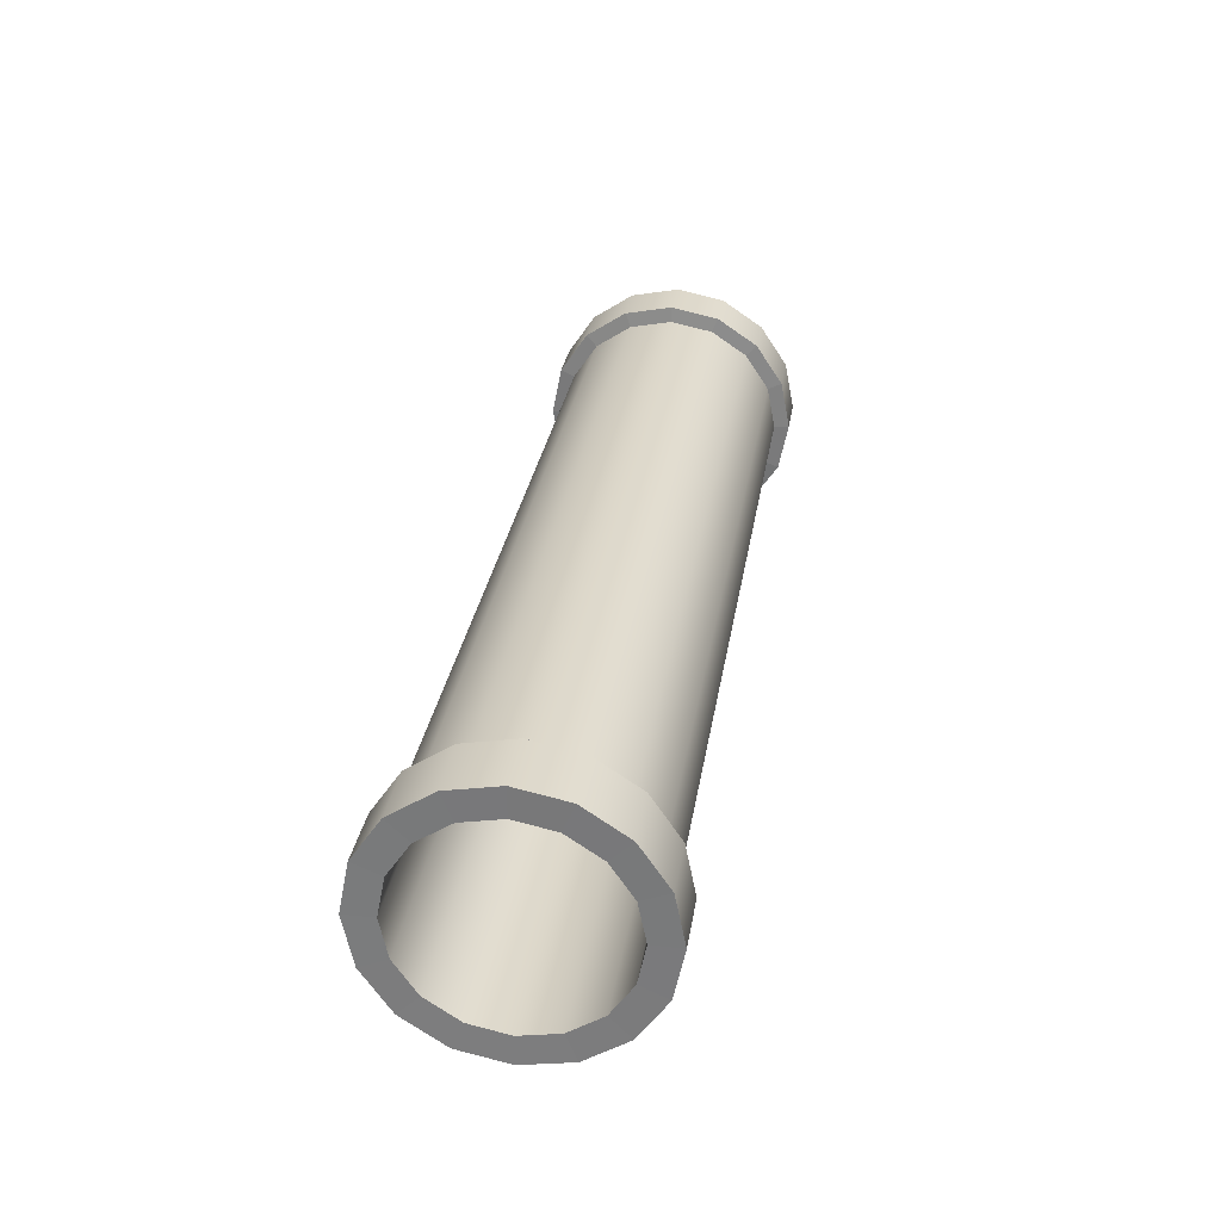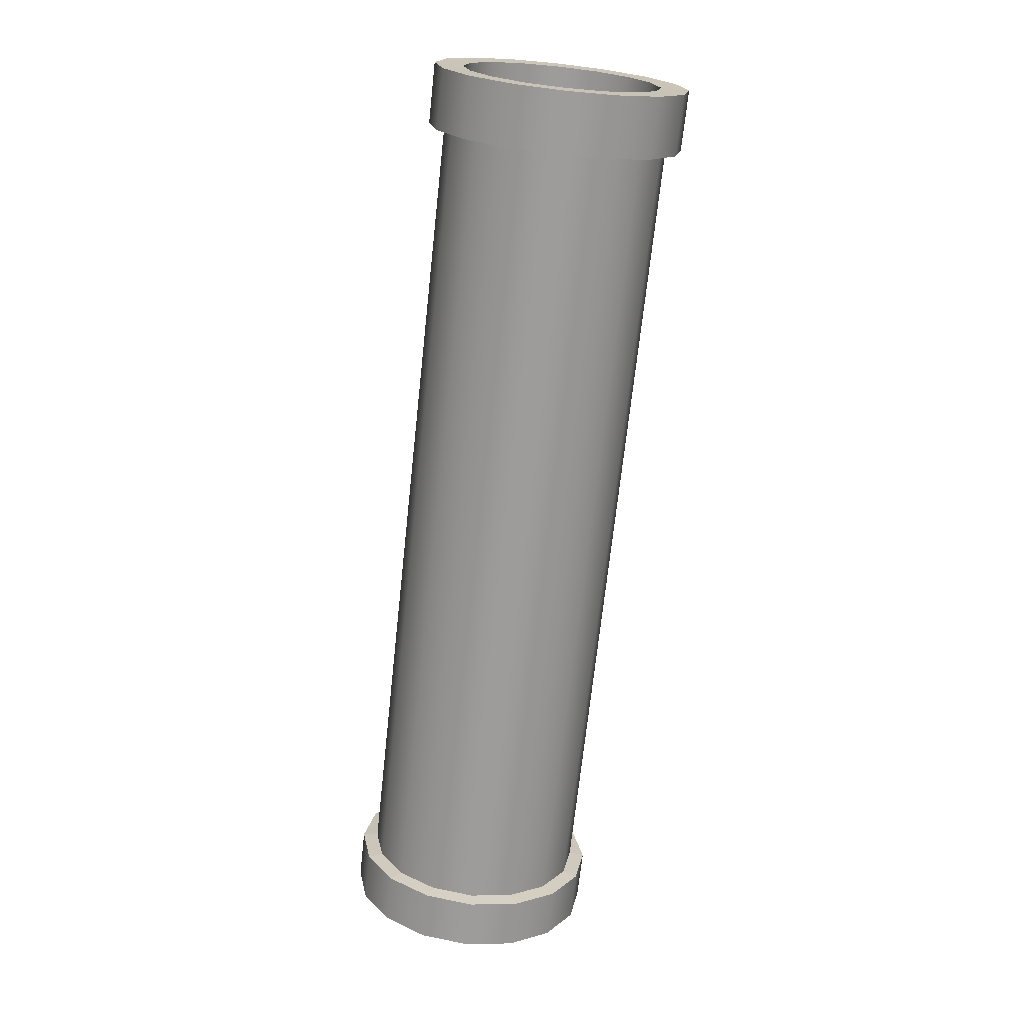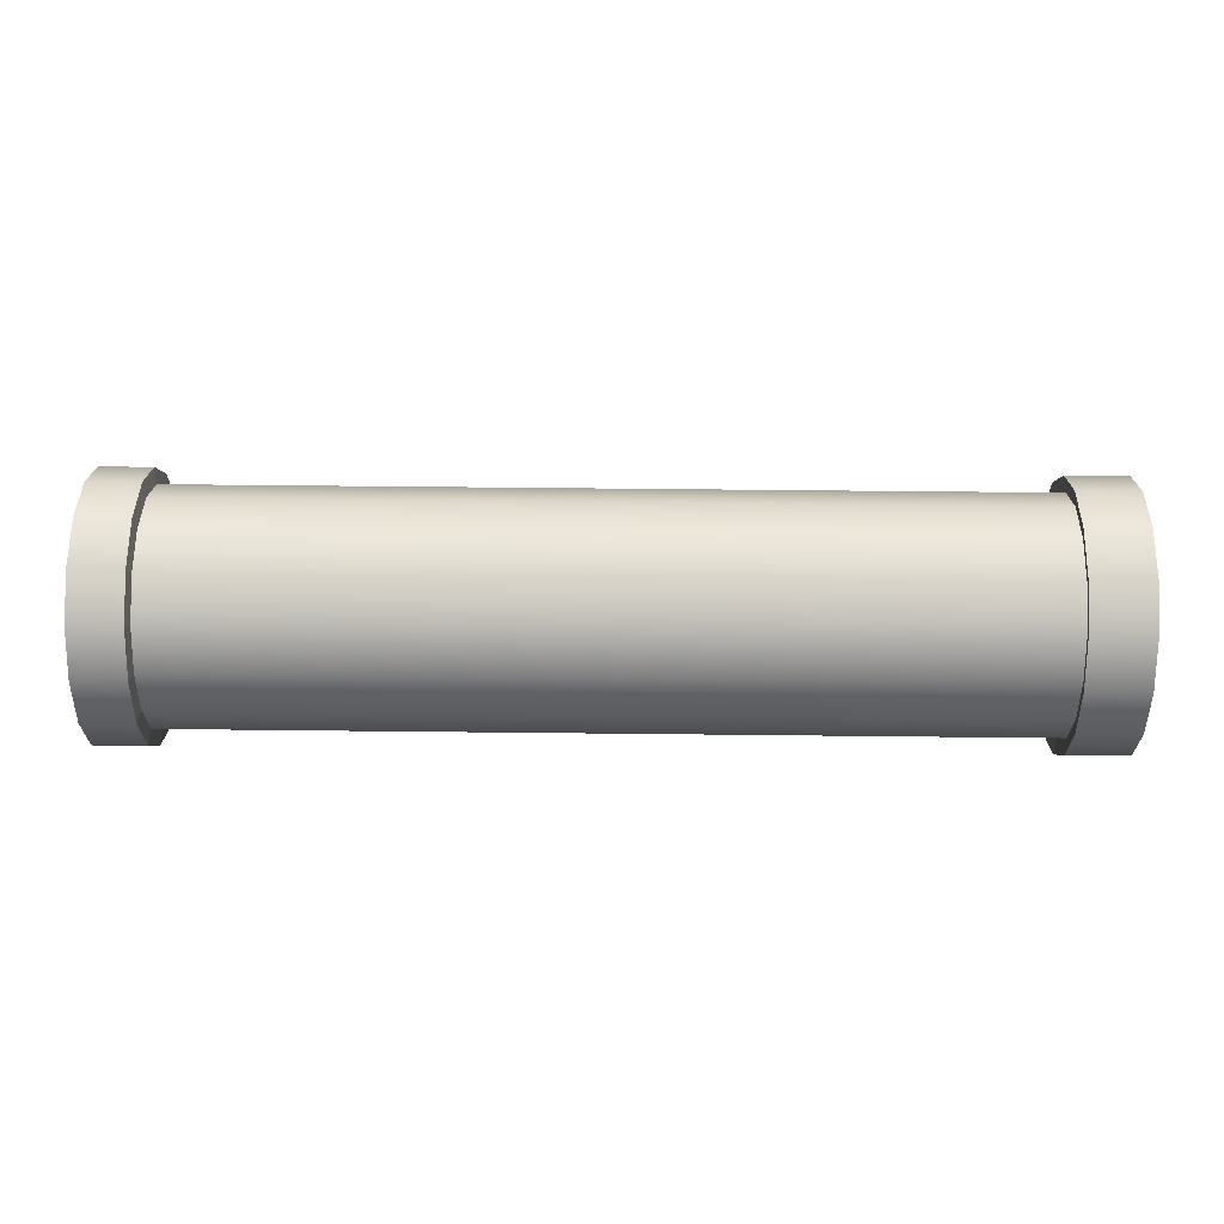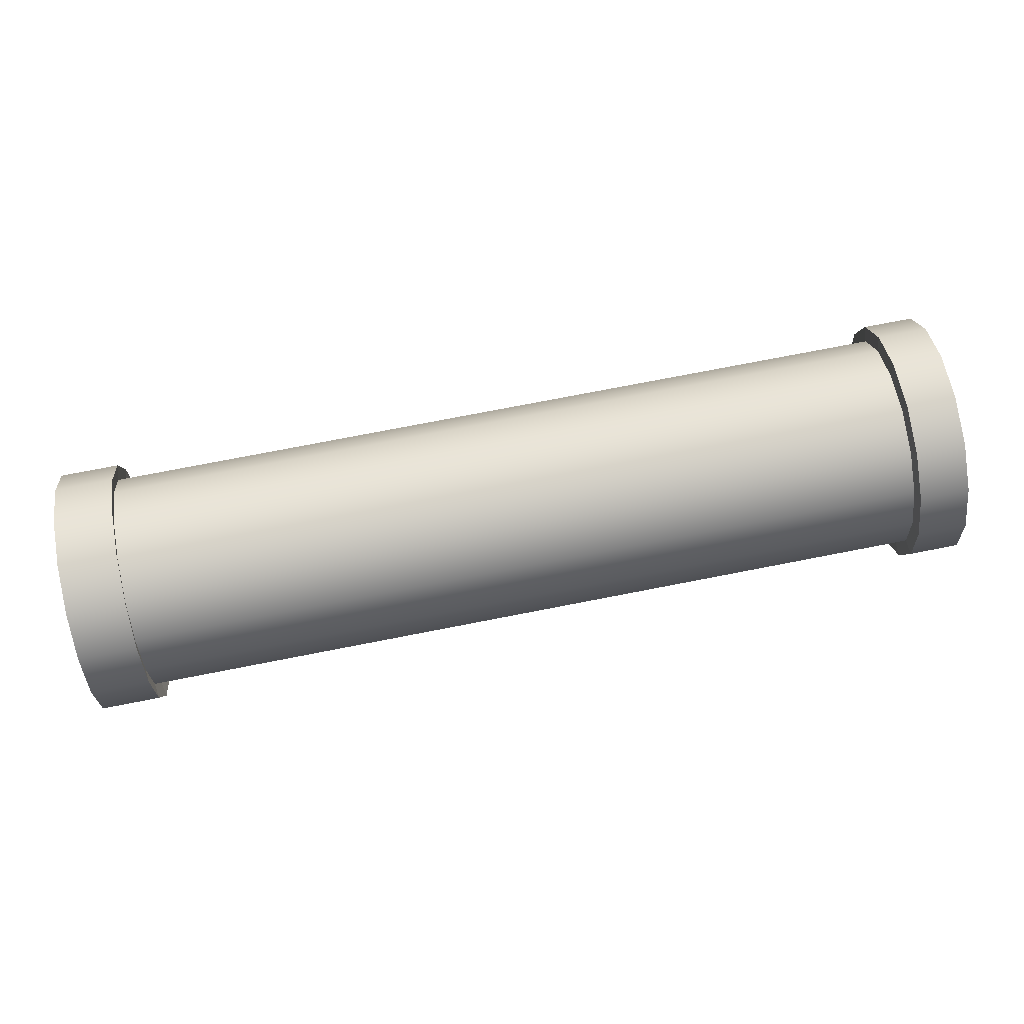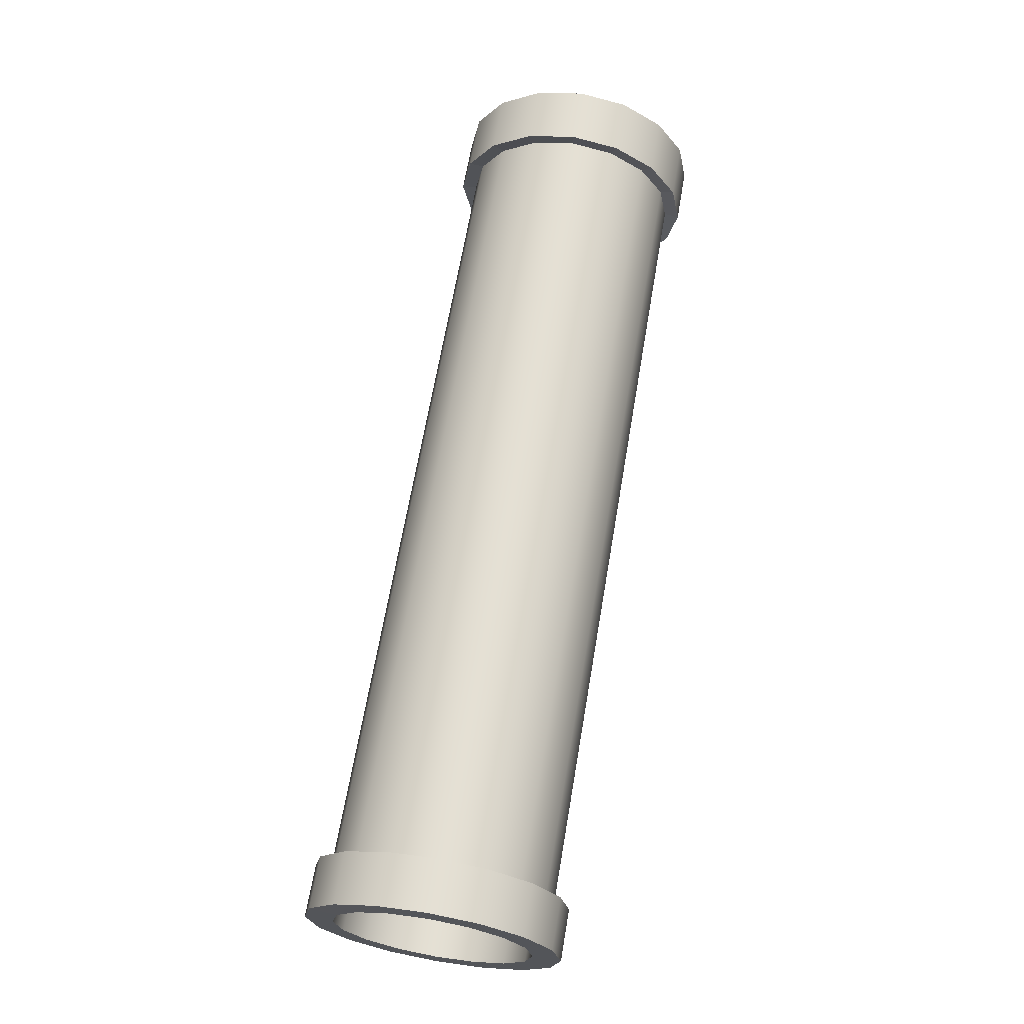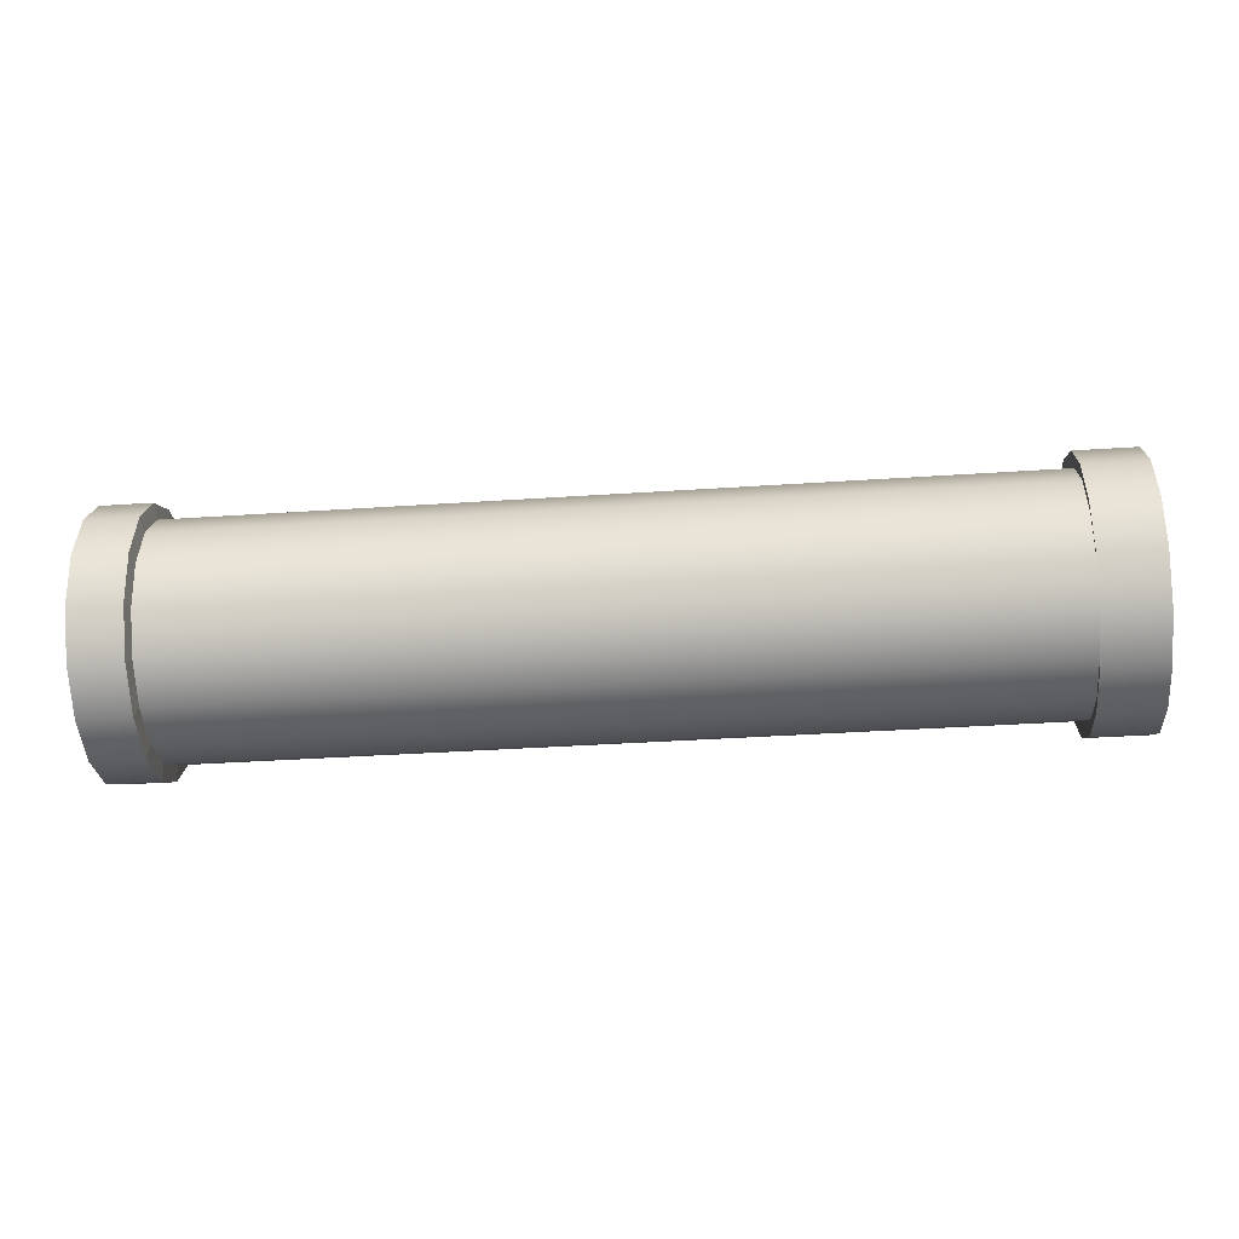
<metadata>
{"format":"obj","ext":"obj","renderer":"f3d","projection":"perspective","resolution":1024,"background":"white","views":[{"elev":30.3,"azim":-81.1,"up":"+Z"},{"elev":-70.3,"azim":-96.2,"up":"+Y"},{"elev":52.9,"azim":-179.3,"up":"+Y"},{"elev":75.6,"azim":-11.0,"up":"+Y"},{"elev":66.1,"azim":99.7,"up":"+Y"},{"elev":-38.7,"azim":-175.2,"up":"+Z"}]}
</metadata>
<code>
g default
v 84.57 62.15 168.2
v 84.57 77.59 178.5
v 84.57 87.9 194
v 84.57 91.52 212.2
v 84.57 87.9 230.4
v 84.57 77.59 245.8
v 84.57 62.15 256.1
v 84.57 43.95 259.8
v 84.57 25.75 256.1
v 84.57 10.31 245.8
v 84.57 0.001947 230.4
v 84.57 -3.619 212.2
v 84.57 0.001907 194
v 84.57 10.31 178.5
v 84.57 25.75 168.2
v 84.57 43.95 164.6
v -262.1 62.15 168.2
v -262.1 77.58 178.6
v -262.1 87.88 194
v -262.1 91.5 212.2
v -262.1 87.88 230.4
v -262.1 77.58 245.8
v -262.1 62.15 256.1
v -262.1 43.95 259.7
v -262.1 25.75 256.1
v -262.1 10.32 245.8
v -262.1 0.01554 230.4
v -262.1 -3.604 212.2
v -262.1 0.01558 194
v -262.1 10.32 178.6
v -262.1 25.75 168.2
v -262.1 43.95 164.6
v 85.29 64.66 162.2
v 85.29 82.22 173.9
v 106.8 82.22 173.9
v 106.8 64.66 162.2
v 85.29 93.95 191.5
v 106.8 93.95 191.5
v 85.29 98.07 212.2
v 106.8 98.07 212.2
v 85.29 93.95 232.9
v 106.8 93.95 232.9
v 85.29 82.22 250.5
v 106.8 82.22 250.5
v 85.29 64.66 262.2
v 106.8 64.66 262.2
v 85.29 43.95 266.3
v 106.8 43.95 266.3
v 85.29 23.24 262.2
v 106.8 23.24 262.2
v 85.29 5.681 250.5
v 106.8 5.681 250.5
v 85.29 -6.051 232.9
v 106.8 -6.051 232.9
v 85.29 -10.17 212.2
v 106.8 -10.17 212.2
v 85.29 -6.051 191.5
v 106.8 -6.051 191.5
v 85.29 5.681 173.9
v 106.8 5.681 173.9
v 85.29 23.24 162.2
v 106.8 23.24 162.2
v 85.29 43.95 158.1
v 106.8 43.95 158.1
v -261.1 64.65 162.2
v -261.1 82.2 173.9
v -286.3 64.65 162.2
v -286.3 82.2 173.9
v -261.1 93.93 191.5
v -286.3 93.93 191.5
v -261.1 98.05 212.2
v -286.3 98.05 212.2
v -261.1 93.93 232.9
v -286.3 93.93 232.9
v -261.1 82.2 250.4
v -286.3 82.2 250.4
v -261.1 64.65 262.2
v -286.3 64.65 262.2
v -261.1 43.95 266.3
v -286.3 43.95 266.3
v -261.1 23.25 262.2
v -286.3 23.25 262.2
v -261.1 5.696 250.4
v -286.3 5.696 250.4
v -261.1 -6.031 232.9
v -286.3 -6.031 232.9
v -261.1 -10.15 212.2
v -286.3 -10.15 212.2
v -261.1 -6.031 191.5
v -286.3 -6.031 191.5
v -261.1 5.696 173.9
v -286.3 5.696 173.9
v -261.1 23.25 162.2
v -286.3 23.25 162.2
v -261.1 43.95 158.1
v -286.3 43.95 158.1
v 62.59 43.95 164.6
v 62.59 25.75 168.2
v 62.59 10.31 178.5
v 62.59 0.003766 194
v 62.59 -3.617 212.2
v 62.59 0.003766 230.4
v 62.59 10.31 245.8
v 62.59 25.75 256.1
v 62.59 43.95 259.7
v 62.59 62.15 256.1
v 62.59 77.58 245.8
v 62.59 87.9 230.4
v 62.59 91.52 212.2
v 62.59 87.9 194
v 62.59 77.58 178.5
v 62.59 62.15 168.2
v -13.71 43.95 164.6
v -13.71 25.75 168.2
v -13.71 10.32 178.5
v -13.71 0.00736 194
v -13.71 -3.613 212.2
v -13.71 0.00736 230.4
v -13.71 10.32 245.8
v -13.71 25.75 256.1
v -13.71 43.95 259.7
v -13.71 62.15 256.1
v -13.71 77.58 245.8
v -13.71 87.89 230.4
v -13.71 91.51 212.2
v -13.71 87.89 194
v -13.71 77.58 178.5
v -13.71 62.15 168.2
v -90.02 43.95 164.6
v -90.02 25.75 168.2
v -90.02 10.32 178.6
v -90.02 0.01096 194
v -90.02 -3.609 212.2
v -90.02 0.01096 230.4
v -90.02 10.32 245.8
v -90.02 25.75 256.1
v -90.02 43.95 259.7
v -90.02 62.15 256.1
v -90.02 77.58 245.8
v -90.02 87.89 230.4
v -90.02 91.51 212.2
v -90.02 87.89 194
v -90.02 77.58 178.6
v -90.02 62.15 168.2
v -165.9 43.95 164.6
v -165.9 25.75 168.2
v -165.9 10.32 178.6
v -165.9 0.01455 194
v -165.9 -3.605 212.2
v -165.9 0.01455 230.4
v -165.9 10.32 245.8
v -165.9 25.75 256.1
v -165.9 43.95 259.7
v -165.9 62.15 256.1
v -165.9 77.58 245.8
v -165.9 87.88 230.4
v -165.9 91.5 212.2
v -165.9 87.88 194
v -165.9 77.58 178.6
v -165.9 62.15 168.2
v -242.2 43.95 164.6
v -242.2 25.75 168.2
v -242.2 10.32 178.6
v -242.2 0.01538 194
v -242.2 -3.605 212.2
v -242.2 0.01533 230.4
v -242.2 10.32 245.8
v -242.2 25.75 256.1
v -242.2 43.95 259.7
v -242.2 62.15 256.1
v -242.2 77.58 245.8
v -242.2 87.88 230.4
v -242.2 91.5 212.2
v -242.2 87.88 194
v -242.2 77.58 178.6
v -242.2 62.15 168.2
v 24.44 43.95 164.6
v 24.44 25.75 168.2
v 24.44 10.32 178.5
v 24.44 0.005833 194
v 24.44 -3.615 212.2
v 24.44 0.005791 230.4
v 24.44 10.32 245.8
v 24.44 25.75 256.1
v 24.44 43.95 259.7
v 24.44 62.15 256.1
v 24.44 77.58 245.8
v 24.44 87.89 230.4
v 24.44 91.51 212.2
v 24.44 87.89 194
v 24.44 77.58 178.5
v 24.44 62.15 168.2
v -51.87 43.95 164.6
v -51.87 25.75 168.2
v -51.87 10.32 178.6
v -51.87 0.009096 194
v -51.87 -3.611 212.2
v -51.87 0.009137 230.4
v -51.87 10.32 245.8
v -51.87 25.75 256.1
v -51.87 43.95 259.7
v -51.87 62.15 256.1
v -51.87 77.58 245.8
v -51.87 87.89 230.4
v -51.87 91.51 212.2
v -51.87 87.89 194
v -51.87 77.58 178.6
v -51.87 62.15 168.2
v -128 43.95 164.6
v -128 25.75 168.2
v -128 10.32 178.6
v -128 0.01302 194
v -128 -3.607 212.2
v -128 0.01298 230.4
v -128 10.32 245.8
v -128 25.75 256.1
v -128 43.95 259.7
v -128 62.15 256.1
v -128 77.58 245.8
v -128 87.89 230.4
v -128 91.51 212.2
v -128 87.89 194
v -128 77.58 178.6
v -128 62.15 168.2
v -204.1 43.95 164.6
v -204.1 25.75 168.2
v -204.1 10.32 178.6
v -204.1 0.01517 194
v -204.1 -3.605 212.2
v -204.1 0.01517 230.4
v -204.1 10.32 245.8
v -204.1 25.75 256.1
v -204.1 43.95 259.7
v -204.1 62.15 256.1
v -204.1 77.58 245.8
v -204.1 87.88 230.4
v -204.1 91.5 212.2
v -204.1 87.88 194
v -204.1 77.58 178.6
v -204.1 62.15 168.2
v -286.2 73.68 182.4
v -286.2 60.04 173.3
v -286.2 82.8 196.1
v -286.2 86 212.2
v -286.2 82.8 228.3
v -286.2 73.68 241.9
v -286.2 60.04 251
v -286.2 43.95 254.2
v -286.2 27.86 251
v -286.2 14.22 241.9
v -286.2 5.103 228.3
v -286.2 1.902 212.2
v -286.2 5.103 196.1
v -286.2 14.22 182.4
v -286.2 27.86 173.3
v -286.2 43.95 170.1
v 106.9 60.14 173.1
v 106.9 73.86 182.3
v 106.9 83.03 196
v 106.9 86.24 212.2
v 106.9 83.03 228.4
v 106.9 73.86 242.1
v 106.9 60.14 251.3
v 106.9 43.95 254.5
v 106.9 27.76 251.3
v 106.9 14.04 242.1
v 106.9 4.875 228.4
v 106.9 1.655 212.2
v 106.9 4.875 196
v 106.9 14.04 182.3
v 106.9 27.76 173.1
v 106.9 43.95 169.9
g PipeStraight ModularPipes
f 17 18 175 176
f 18 19 174 175
f 19 20 173 174
f 20 21 172 173
f 21 22 171 172
f 22 23 170 171
f 23 24 169 170
f 24 25 168 169
f 25 26 167 168
f 26 27 166 167
f 27 28 165 166
f 28 29 164 165
f 29 30 163 164
f 30 31 162 163
f 31 32 161 162
f 32 17 176 161
f 33 34 35 36
f 34 37 38 35
f 37 39 40 38
f 39 41 42 40
f 41 43 44 42
f 43 45 46 44
f 45 47 48 46
f 47 49 50 48
f 49 51 52 50
f 51 53 54 52
f 53 55 56 54
f 55 57 58 56
f 57 59 60 58
f 59 61 62 60
f 61 63 64 62
f 63 33 36 64
f 66 65 67 68
f 69 66 68 70
f 71 69 70 72
f 73 71 72 74
f 75 73 74 76
f 77 75 76 78
f 79 77 78 80
f 81 79 80 82
f 83 81 82 84
f 85 83 84 86
f 87 85 86 88
f 89 87 88 90
f 91 89 90 92
f 93 91 92 94
f 95 93 94 96
f 65 95 96 67
f 1 2 34 33
f 2 3 37 34
f 3 4 39 37
f 4 5 41 39
f 5 6 43 41
f 6 7 45 43
f 7 8 47 45
f 8 9 49 47
f 9 10 51 49
f 10 11 53 51
f 11 12 55 53
f 12 13 57 55
f 13 14 59 57
f 14 15 61 59
f 15 16 63 61
f 16 1 33 63
f 18 17 65 66
f 19 18 66 69
f 20 19 69 71
f 21 20 71 73
f 22 21 73 75
f 23 22 75 77
f 24 23 77 79
f 25 24 79 81
f 26 25 81 83
f 27 26 83 85
f 28 27 85 87
f 29 28 87 89
f 30 29 89 91
f 31 30 91 93
f 32 31 93 95
f 17 32 95 65
f 98 97 16 15
f 99 98 15 14
f 100 99 14 13
f 101 100 13 12
f 102 101 12 11
f 103 102 11 10
f 104 103 10 9
f 105 104 9 8
f 106 105 8 7
f 107 106 7 6
f 108 107 6 5
f 109 108 5 4
f 110 109 4 3
f 111 110 3 2
f 112 111 2 1
f 97 112 1 16
f 114 113 177 178
f 115 114 178 179
f 116 115 179 180
f 117 116 180 181
f 118 117 181 182
f 119 118 182 183
f 120 119 183 184
f 121 120 184 185
f 122 121 185 186
f 123 122 186 187
f 124 123 187 188
f 125 124 188 189
f 126 125 189 190
f 127 126 190 191
f 128 127 191 192
f 113 128 192 177
f 130 129 193 194
f 131 130 194 195
f 132 131 195 196
f 133 132 196 197
f 134 133 197 198
f 135 134 198 199
f 136 135 199 200
f 137 136 200 201
f 138 137 201 202
f 139 138 202 203
f 140 139 203 204
f 141 140 204 205
f 142 141 205 206
f 143 142 206 207
f 144 143 207 208
f 129 144 208 193
f 146 145 209 210
f 147 146 210 211
f 148 147 211 212
f 149 148 212 213
f 150 149 213 214
f 151 150 214 215
f 152 151 215 216
f 153 152 216 217
f 154 153 217 218
f 155 154 218 219
f 156 155 219 220
f 157 156 220 221
f 158 157 221 222
f 159 158 222 223
f 160 159 223 224
f 145 160 224 209
f 162 161 225 226
f 163 162 226 227
f 164 163 227 228
f 165 164 228 229
f 166 165 229 230
f 167 166 230 231
f 168 167 231 232
f 169 168 232 233
f 170 169 233 234
f 171 170 234 235
f 172 171 235 236
f 173 172 236 237
f 174 173 237 238
f 175 174 238 239
f 176 175 239 240
f 161 176 240 225
f 178 177 97 98
f 179 178 98 99
f 180 179 99 100
f 181 180 100 101
f 182 181 101 102
f 183 182 102 103
f 184 183 103 104
f 185 184 104 105
f 186 185 105 106
f 187 186 106 107
f 188 187 107 108
f 189 188 108 109
f 190 189 109 110
f 191 190 110 111
f 192 191 111 112
f 177 192 112 97
f 194 193 113 114
f 195 194 114 115
f 196 195 115 116
f 197 196 116 117
f 198 197 117 118
f 199 198 118 119
f 200 199 119 120
f 201 200 120 121
f 202 201 121 122
f 203 202 122 123
f 204 203 123 124
f 205 204 124 125
f 206 205 125 126
f 207 206 126 127
f 208 207 127 128
f 193 208 128 113
f 210 209 129 130
f 211 210 130 131
f 212 211 131 132
f 213 212 132 133
f 214 213 133 134
f 215 214 134 135
f 216 215 135 136
f 217 216 136 137
f 218 217 137 138
f 219 218 138 139
f 220 219 139 140
f 221 220 140 141
f 222 221 141 142
f 223 222 142 143
f 224 223 143 144
f 209 224 144 129
f 226 225 145 146
f 227 226 146 147
f 228 227 147 148
f 229 228 148 149
f 230 229 149 150
f 231 230 150 151
f 232 231 151 152
f 233 232 152 153
f 234 233 153 154
f 235 234 154 155
f 236 235 155 156
f 237 236 156 157
f 238 237 157 158
f 239 238 158 159
f 240 239 159 160
f 225 240 160 145
f 68 67 242 241
f 70 68 241 243
f 72 70 243 244
f 74 72 244 245
f 76 74 245 246
f 78 76 246 247
f 80 78 247 248
f 82 80 248 249
f 84 82 249 250
f 86 84 250 251
f 88 86 251 252
f 90 88 252 253
f 92 90 253 254
f 94 92 254 255
f 96 94 255 256
f 67 96 256 242
f 241 242 257 258
f 243 241 258 259
f 244 243 259 260
f 245 244 260 261
f 246 245 261 262
f 247 246 262 263
f 248 247 263 264
f 249 248 264 265
f 250 249 265 266
f 251 250 266 267
f 252 251 267 268
f 253 252 268 269
f 254 253 269 270
f 255 254 270 271
f 256 255 271 272
f 242 256 272 257
f 36 35 258 257
f 35 38 259 258
f 38 40 260 259
f 40 42 261 260
f 42 44 262 261
f 44 46 263 262
f 46 48 264 263
f 48 50 265 264
f 50 52 266 265
f 52 54 267 266
f 54 56 268 267
f 56 58 269 268
f 58 60 270 269
f 60 62 271 270
f 62 64 272 271
f 64 36 257 272

</code>
